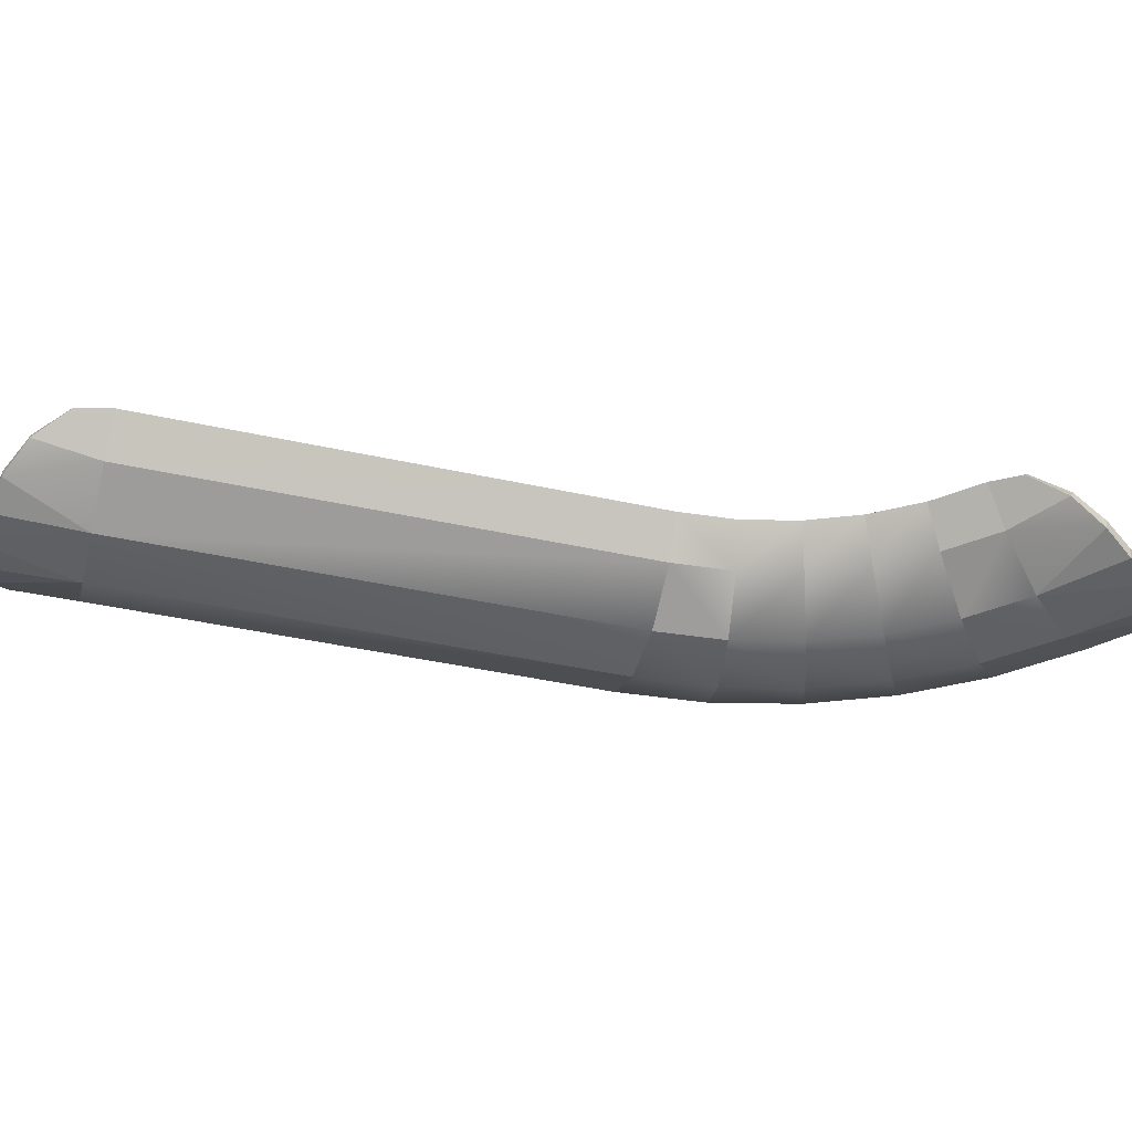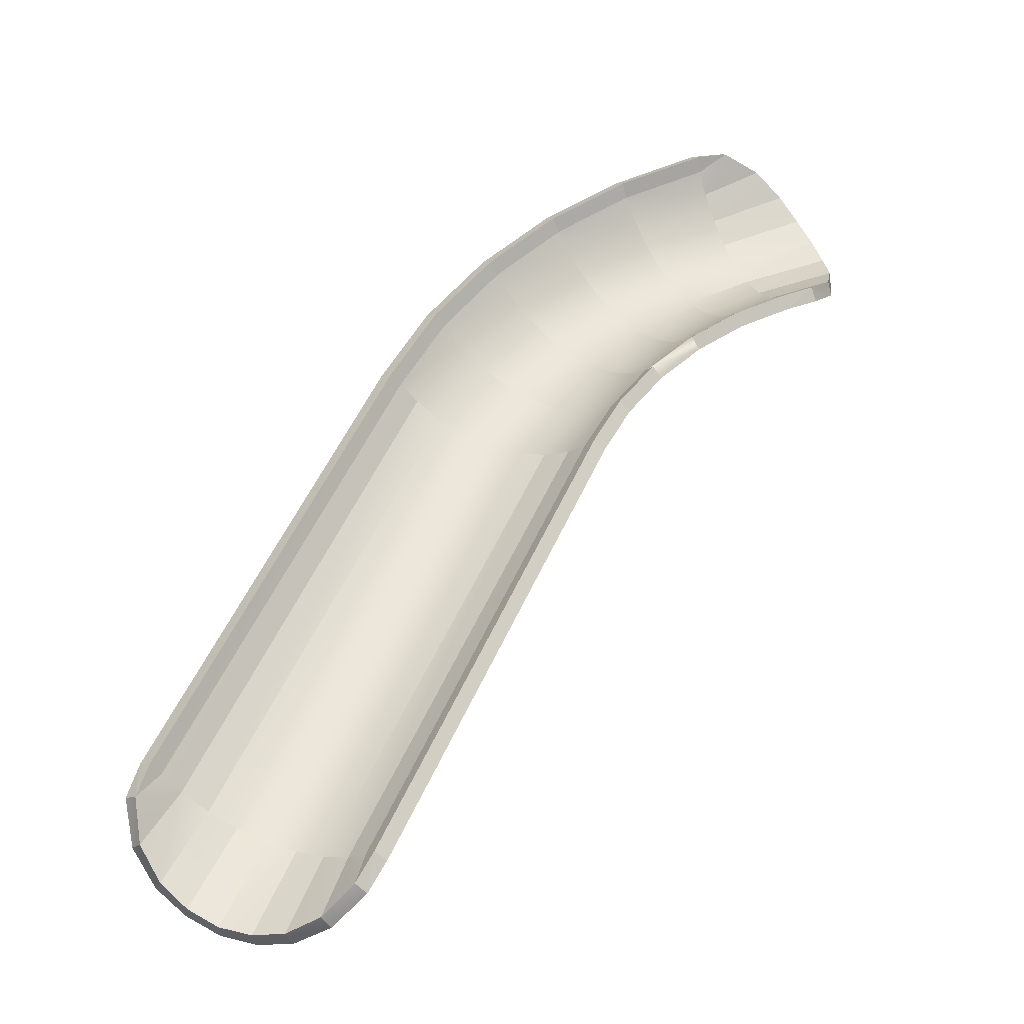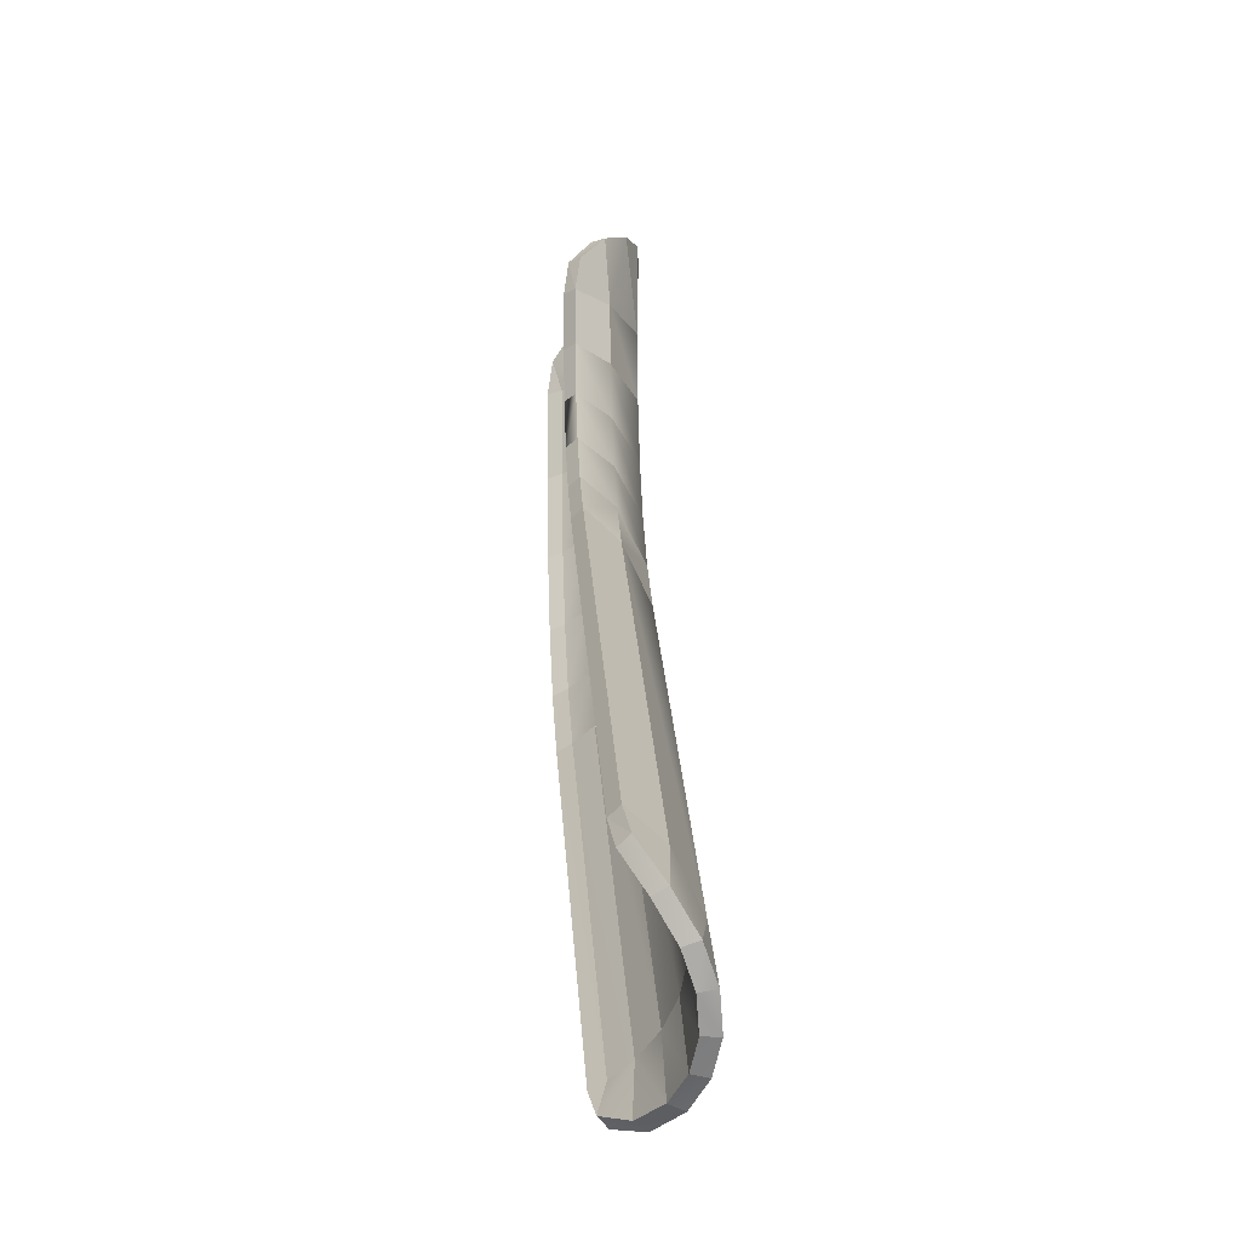
<metadata>
{"format":"obj","ext":"obj","renderer":"f3d","projection":"perspective","resolution":1024,"background":"white","views":[{"elev":-43.2,"azim":-59.6,"up":"+Y"},{"elev":52.3,"azim":-111.5,"up":"+Y"},{"elev":-19.4,"azim":-95.2,"up":"+Z"}]}
</metadata>
<code>
g COL_SlippySlide_SlideG
v -15.16 4.276 -16.72
v -18.06 4.279 -20.11
v -17.4 5.026 -20.77
v -15.16 4.276 -16.72
v -17.4 5.026 -20.77
v -14.41 5.023 -17.26
v -14.41 5.023 -17.26
v -17.4 5.026 -20.77
v -16.87 3.97 -21.3
v -13.81 3.955 -17.7
v -12.83 4.276 -12.91
v -15.16 4.276 -16.72
v -14.41 5.023 -17.26
v -12.01 5.023 -13.33
v -12.01 5.023 -13.33
v -14.41 5.023 -17.26
v -13.81 3.955 -17.7
v -11.35 3.955 -13.67
v -11.12 4.276 -8.79
v -12.83 4.276 -12.91
v -12.01 5.023 -13.33
v -10.25 5.023 -9.075
v -11.35 3.955 -13.67
v -9.54 3.955 -9.305
v -10.08 4.276 -4.45
v -11.12 4.276 -8.79
v -10.25 5.023 -9.075
v -10.08 4.276 -4.45
v -10.25 5.023 -9.075
v -9.17 5.023 -4.594
v -9.17 5.023 -4.594
v -10.25 5.023 -9.075
v -9.54 3.955 -9.305
v -8.438 3.955 -4.71
v -8.811 5.026 -1.984e-06
v -9.17 5.023 -4.594
v -8.438 3.955 -4.71
v -8.069 3.958 -1.984e-06
v -9.736 4.28 -6.199e-08
v -10.08 4.276 -4.45
v -9.17 5.023 -4.594
v -9.736 4.28 -6.199e-08
v -9.17 5.023 -4.594
v -8.811 5.026 -1.984e-06
v -7.68 1.552 -4.83
v -10.08 4.276 -4.45
v -9.736 4.28 -6.199e-08
v -7.302 1.553 1.764e-07
v -8.81 1.552 -9.541
v -10.08 4.276 -4.45
v -7.68 1.552 -4.83
v -11.12 4.276 -8.79
v -3.033 -0.884 -5.566
v -7.68 1.552 -4.83
v -7.302 1.553 1.764e-07
v -2.596 -0.884 6.229e-07
v 2.596 -0.884 1.74e-06
v -3.033 -0.884 -5.566
v 2.094 -0.884 -6.377
v -4.335 -0.884 -10.99
v -3.033 -0.884 -5.566
v 2.094 -0.884 -6.377
v 0.6014 -0.884 -12.6
v 7.302 1.553 2.589e-06
v 2.094 -0.884 -6.377
v 2.596 -0.884 1.74e-06
v 6.741 1.552 -7.113
v -10.66 1.552 -14.02
v -11.12 4.276 -8.79
v -8.81 1.552 -9.541
v -12.83 4.276 -12.91
v -6.47 -0.884 -16.15
v -4.335 -0.884 -10.99
v 0.6014 -0.884 -12.6
v -1.845 -0.884 -18.51
v 6.741 1.552 -7.113
v 5.076 1.552 -14.05
v -13.19 1.552 -18.15
v -12.83 4.276 -12.91
v -10.66 1.552 -14.02
v -15.16 4.276 -16.72
v -18.06 4.279 -20.11
v -15.16 4.276 -16.72
v -13.19 1.552 -18.15
v -16.34 1.553 -21.83
v -9.386 -0.884 -20.91
v -6.47 -0.884 -16.15
v -16.34 1.553 -21.83
v -9.386 -0.884 -20.91
v -13.01 -0.8842 -25.16
v -1.845 -0.884 -18.51
v -5.185 -0.884 -23.96
v -5.185 -0.884 -23.96
v -13.01 -0.8842 -25.16
v -9.386 -0.884 -20.91
v -9.337 -0.8842 -28.83
v 5.076 1.552 -14.05
v 2.348 1.552 -20.64
v -1.378 1.552 -26.73
v -6.008 1.553 -32.16
v 2.348 1.552 -20.64
v -1.378 1.552 -26.73
v 0.5918 4.276 -28.16
v -4.287 4.279 -33.88
v 0.5918 4.276 -28.16
v 4.517 4.276 -21.75
v 4.517 4.276 -21.75
v 7.391 4.276 -14.8
v 7.391 4.276 -14.8
v 9.144 4.276 -7.493
v 9.144 4.276 -7.493
v 7.302 1.553 2.589e-06
v 9.736 4.28 4.258e-06
v 6.511 5.023 -14.52
v 7.391 4.276 -14.8
v 9.144 4.276 -7.493
v 6.511 5.023 -14.52
v 9.144 4.276 -7.493
v 8.231 5.023 -7.348
v 5.806 3.955 -14.29
v 6.511 5.023 -14.52
v 8.231 5.023 -7.348
v 7.498 3.955 -7.232
v 3.031 3.955 -20.99
v 6.511 5.023 -14.52
v 5.806 3.955 -14.29
v 3.692 5.023 -21.33
v 7.498 3.955 -7.232
v 8.231 5.023 -7.348
v 8.811 5.026 2.337e-06
v 8.069 3.958 1.949e-06
v 8.231 5.023 -7.348
v 9.736 4.28 4.258e-06
v 8.811 5.026 2.337e-06
v 8.231 5.023 -7.348
v 9.144 4.276 -7.493
v 9.736 4.28 4.258e-06
v 3.692 5.023 -21.33
v 7.391 4.276 -14.8
v 6.511 5.023 -14.52
v 4.517 4.276 -21.75
v -0.1566 5.023 -27.61
v 3.692 5.023 -21.33
v 0.5918 4.276 -28.16
v -4.287 4.279 -33.88
v 0.5918 4.276 -28.16
v -0.1566 5.023 -27.61
v -4.287 4.279 -33.88
v -0.1566 5.023 -27.61
v -4.941 5.026 -33.22
v -4.941 5.026 -33.22
v -0.1566 5.023 -27.61
v -0.757 3.955 -27.18
v -5.474 3.97 -32.69
v -0.757 3.955 -27.18
v -0.1566 5.023 -27.61
v 3.692 5.023 -21.33
v 3.031 3.955 -20.99
v -15.87 2.505 -22.3
v -13.81 3.955 -17.7
v -16.87 3.97 -21.3
v -12.66 2.504 -18.54
v -14.44 1.136 -23.73
v -11.02 1.135 -19.73
v -10.08 2.504 -14.32
v -13.81 3.955 -17.7
v -12.66 2.504 -18.54
v -11.35 3.955 -13.67
v -12.84 0.2869 -25.32
v -9.197 0.2868 -21.05
v -8.186 2.504 -9.744
v -11.35 3.955 -13.67
v -10.08 2.504 -14.32
v -9.54 3.955 -9.305
v -8.268 1.135 -15.24
v -11.02 1.135 -19.73
v -11.17 -0.0004577 -26.99
v -7.285 -0.0004076 -22.44
v -6.262 0.2868 -16.26
v -9.197 0.2868 -21.05
v -7.285 -0.0004076 -22.44
v -4.158 -0.000407 -17.33
v -9.502 0.2869 -28.66
v -5.374 0.2868 -23.83
v -6.253 1.135 -10.37
v -8.268 1.135 -15.24
v -7.031 2.504 -4.933
v -9.54 3.955 -9.305
v -8.186 2.504 -9.744
v -8.438 3.955 -4.71
v -4.113 0.2868 -11.07
v -6.262 0.2868 -16.26
v -7.91 1.136 -30.26
v -3.553 1.135 -25.15
v -4.158 -0.000407 -17.33
v -1.867 -0.0004065 -11.8
v -5.374 0.2868 -23.83
v -2.053 0.2868 -18.4
v -5.025 1.135 -5.25
v -6.253 1.135 -10.37
v -6.645 2.505 1.771e-06
v -8.438 3.955 -4.71
v -7.031 2.504 -4.933
v -8.069 3.958 -1.984e-06
v -4.613 1.136 -2.043e-06
v -5.025 1.135 -5.25
v -2.363 0.2872 -6.199e-08
v -2.802 0.2868 -5.602
v -2.802 0.2868 -5.602
v -4.113 0.2868 -11.07
v -1.867 -0.0004065 -11.8
v -0.4696 -0.0004059 -5.971
v -0.4696 -0.0004059 -5.971
v -2.363 0.2872 -6.199e-08
v -3.531e-13 -0.0004054 4.883e-06
v -2.053 0.2868 -18.4
v 0.3794 0.2868 -12.53
v 1.863 0.2868 -6.341
v 2.363 0.2872 -2.408e-07
v 0.3794 0.2868 -12.53
v 1.863 0.2868 -6.341
v -3.553 1.135 -25.15
v -0.04782 1.135 -19.42
v -6.473 2.505 -31.69
v -1.909 2.504 -26.34
v 4.086 1.135 -6.692
v 4.613 1.136 2.217e-06
v 2.519 1.135 -13.22
v 4.086 1.135 -6.692
v -0.04782 1.135 -19.42
v 2.519 1.135 -13.22
v -1.909 2.504 -26.34
v 1.763 2.504 -20.34
v -5.474 3.97 -32.69
v -0.757 3.955 -27.18
v -0.757 3.955 -27.18
v 3.031 3.955 -20.99
v 1.763 2.504 -20.34
v 4.452 2.504 -13.85
v 3.031 3.955 -20.99
v 5.806 3.955 -14.29
v 4.452 2.504 -13.85
v 6.092 2.504 -7.01
v 5.806 3.955 -14.29
v 7.498 3.955 -7.232
v 6.092 2.504 -7.01
v 6.645 2.505 4.274e-06
v 7.498 3.955 -7.232
v 8.069 3.958 1.949e-06
v -8.069 3.958 -1.984e-06
v -8.573 4.676 2.654
v -8.811 5.026 -1.984e-06
v 8.811 5.026 2.337e-06
v 8.573 4.676 2.654
v 8.069 3.958 1.949e-06
v -2.819 -0.8632 7.154
v -2.596 -0.884 6.229e-07
v -5.427 0.2018 6.533
v -2.596 -0.884 6.229e-07
v -2.819 -0.8632 7.154
v -3.576e-06 -1.235 7.4
v 2.596 -0.884 1.74e-06
v 2.819 -0.8632 7.154
v 5.427 0.2018 6.533
v -8.573 4.676 2.654
v -9.474 3.893 2.654
v -9.736 4.28 -6.199e-08
v -8.811 5.026 -1.984e-06
v -8.573 4.676 2.654
v -9.736 4.28 -6.199e-08
v -8.573 4.676 2.654
v -7.081 2.943 5.13
v -7.824 1.978 5.13
v -9.474 3.893 2.654
v -7.081 2.943 5.13
v -4.911 1.336 6.533
v -5.427 0.2018 6.533
v -7.824 1.978 5.13
v -4.911 1.336 6.533
v -2.551 0.3723 7.154
v -2.819 -0.8632 7.154
v -5.427 0.2018 6.533
v -2.551 0.3723 7.154
v -2.384e-06 0.03544 7.4
v -3.576e-06 -1.235 7.4
v -2.819 -0.8632 7.154
v -6.645 2.505 1.771e-06
v -7.081 2.943 5.13
v -8.573 4.676 2.654
v -8.069 3.958 -1.984e-06
v -4.613 1.136 -2.043e-06
v -4.911 1.336 6.533
v -6.645 2.505 1.771e-06
v -7.081 2.943 5.13
v -2.363 0.2872 -6.199e-08
v -2.551 0.3723 7.154
v -4.613 1.136 -2.043e-06
v -4.911 1.336 6.533
v -3.531e-13 -0.0004054 4.883e-06
v -2.384e-06 0.03544 7.4
v -2.363 0.2872 -6.199e-08
v -2.551 0.3723 7.154
v 2.551 0.3723 7.154
v -2.384e-06 0.03544 7.4
v 2.363 0.2872 -2.408e-07
v 4.911 1.336 6.533
v 2.551 0.3723 7.154
v 4.613 1.136 2.217e-06
v 2.363 0.2872 -2.408e-07
v 4.613 1.136 2.217e-06
v 6.645 2.505 4.274e-06
v 7.081 2.943 5.13
v 4.911 1.336 6.533
v 6.645 2.505 4.274e-06
v 8.069 3.958 1.949e-06
v 8.573 4.676 2.654
v 7.081 2.943 5.13
v 9.736 4.28 4.258e-06
v 9.474 3.893 2.654
v 8.811 5.026 2.337e-06
v 9.474 3.893 2.654
v 8.573 4.676 2.654
v 8.811 5.026 2.337e-06
v 9.474 3.893 2.654
v 7.824 1.978 5.13
v 7.081 2.943 5.13
v 8.573 4.676 2.654
v 7.824 1.978 5.13
v 5.427 0.2018 6.533
v 4.911 1.336 6.533
v 7.081 2.943 5.13
v -9.474 3.893 2.654
v -7.824 1.978 5.13
v -7.302 1.553 1.764e-07
v -9.736 4.28 -6.199e-08
v -2.596 -0.884 6.229e-07
v -7.302 1.553 1.764e-07
v -5.427 0.2018 6.533
v -7.824 1.978 5.13
v 2.819 -0.8632 7.154
v 2.596 -0.884 1.74e-06
v -3.576e-06 -1.235 7.4
v -2.596 -0.884 6.229e-07
v 7.824 1.978 5.13
v 7.302 1.553 2.589e-06
v 5.427 0.2018 6.533
v 2.596 -0.884 1.74e-06
v 7.824 1.978 5.13
v 9.474 3.893 2.654
v 9.736 4.28 4.258e-06
v 7.302 1.553 2.589e-06
v 5.427 0.2018 6.533
v 2.819 -0.8632 7.154
v 2.551 0.3723 7.154
v 4.911 1.336 6.533
v -2.384e-06 0.03544 7.4
v 2.551 0.3723 7.154
v -3.576e-06 -1.235 7.4
v -33.75 3.96 -60.99
v -33.23 5.029 -61.51
v -4.941 5.026 -33.22
v -5.474 3.97 -32.69
v -33.23 5.029 -61.51
v -32.57 4.282 -62.16
v -4.287 4.279 -33.88
v -4.941 5.026 -33.22
v -16.87 3.97 -21.3
v -17.4 5.026 -20.77
v -45.69 5.029 -49.05
v -45.16 3.96 -49.57
v -17.4 5.026 -20.77
v -18.06 4.279 -20.11
v -46.34 4.282 -48.39
v -45.69 5.029 -49.05
v -32.57 4.282 -62.16
v -34.31 1.534 -60.43
v -6.008 1.553 -32.16
v -4.287 4.279 -33.88
v -37.62 -0.8845 -57.11
v -9.337 -0.8842 -28.83
v -34.31 1.534 -60.43
v -6.008 1.553 -32.16
v -41.29 -0.8845 -53.44
v -13.01 -0.8842 -25.16
v -9.337 -0.8842 -28.83
v -41.29 -0.8845 -53.44
v -44.61 1.534 -50.13
v -16.34 1.553 -21.83
v -46.34 4.282 -48.39
v -18.06 4.279 -20.11
v -44.61 1.534 -50.13
v -16.34 1.553 -21.83
v -6.473 2.505 -31.69
v -34.77 2.488 -59.96
v -5.474 3.97 -32.69
v -33.75 3.96 -60.99
v -7.91 1.136 -30.26
v -36.19 1.136 -58.54
v -6.473 2.505 -31.69
v -34.77 2.488 -59.96
v -9.502 0.2869 -28.66
v -37.79 0.2871 -56.95
v -36.19 1.136 -58.54
v -11.17 -0.0004577 -26.99
v -39.46 -0.000515 -55.28
v -12.84 0.2869 -25.32
v -41.13 0.2871 -53.61
v -14.44 1.136 -23.73
v -42.72 1.136 -52.02
v -14.44 1.136 -23.73
v -15.87 2.505 -22.3
v -44.14 2.488 -50.59
v -15.87 2.505 -22.3
v -16.87 3.97 -21.3
v -45.16 3.96 -49.57
v -44.14 2.488 -50.59
v -33.75 3.96 -60.99
v -35.27 4.676 -63.22
v -33.23 5.029 -61.51
v -45.69 5.029 -49.05
v -47.4 4.676 -51.09
v -45.16 3.96 -49.57
v -42.52 -0.8637 -62.33
v -37.62 -0.8845 -57.11
v -40.24 0.2013 -63.73
v -37.62 -0.8845 -57.11
v -42.52 -0.8637 -62.33
v -44.69 -1.236 -60.51
v -41.29 -0.8845 -53.44
v -46.51 -0.8637 -58.34
v -47.91 0.2013 -56.06
v -35.27 4.676 -63.22
v -34.63 3.892 -63.85
v -32.57 4.282 -62.16
v -33.23 5.029 -61.51
v -35.27 4.676 -63.22
v -32.57 4.282 -62.16
v -35.27 4.676 -63.22
v -38.08 2.943 -63.91
v -37.55 1.977 -64.44
v -34.63 3.892 -63.85
v -38.08 2.943 -63.91
v -40.6 1.336 -63.37
v -40.24 0.2013 -63.73
v -37.55 1.977 -64.44
v -40.6 1.336 -63.37
v -42.71 0.3718 -62.14
v -42.52 -0.8637 -62.33
v -40.24 0.2013 -63.73
v -42.71 0.3718 -62.14
v -44.69 0.03491 -60.51
v -44.69 -1.236 -60.51
v -42.52 -0.8637 -62.33
v -34.77 2.488 -59.96
v -38.08 2.943 -63.91
v -35.27 4.676 -63.22
v -33.75 3.96 -60.99
v -36.19 1.136 -58.54
v -40.6 1.336 -63.37
v -34.77 2.488 -59.96
v -38.08 2.943 -63.91
v -37.79 0.2871 -56.95
v -42.71 0.3718 -62.14
v -40.6 1.336 -63.37
v -39.46 -0.000515 -55.28
v -44.69 0.03491 -60.51
v -37.79 0.2871 -56.95
v -42.71 0.3718 -62.14
v -46.32 0.3718 -58.53
v -44.69 0.03491 -60.51
v -41.13 0.2871 -53.61
v -47.55 1.336 -56.42
v -46.32 0.3718 -58.53
v -42.72 1.136 -52.02
v -41.13 0.2871 -53.61
v -42.72 1.136 -52.02
v -44.14 2.488 -50.59
v -48.09 2.943 -53.9
v -47.55 1.336 -56.42
v -44.14 2.488 -50.59
v -45.16 3.96 -49.57
v -47.4 4.676 -51.09
v -48.09 2.943 -53.9
v -46.34 4.282 -48.39
v -48.03 3.892 -50.46
v -45.69 5.029 -49.05
v -48.03 3.892 -50.46
v -47.4 4.676 -51.09
v -45.69 5.029 -49.05
v -48.03 3.892 -50.46
v -48.62 1.977 -53.37
v -48.09 2.943 -53.9
v -47.4 4.676 -51.09
v -48.62 1.977 -53.37
v -47.91 0.2013 -56.06
v -47.55 1.336 -56.42
v -48.09 2.943 -53.9
v -34.63 3.892 -63.85
v -37.55 1.977 -64.44
v -34.31 1.534 -60.43
v -32.57 4.282 -62.16
v -37.62 -0.8845 -57.11
v -34.31 1.534 -60.43
v -40.24 0.2013 -63.73
v -37.55 1.977 -64.44
v -46.51 -0.8637 -58.34
v -41.29 -0.8845 -53.44
v -44.69 -1.236 -60.51
v -37.62 -0.8845 -57.11
v -48.62 1.977 -53.37
v -44.61 1.534 -50.13
v -47.91 0.2013 -56.06
v -41.29 -0.8845 -53.44
v -48.62 1.977 -53.37
v -48.03 3.892 -50.46
v -46.34 4.282 -48.39
v -44.61 1.534 -50.13
v -47.91 0.2013 -56.06
v -46.51 -0.8637 -58.34
v -46.32 0.3718 -58.53
v -47.55 1.336 -56.42
v -44.69 0.03491 -60.51
v -46.32 0.3718 -58.53
v -44.69 -1.236 -60.51
g COL_SlippySlide_SlideG_0
f 3 2 1
f 6 5 4
f 9 8 7
f 10 9 7
f 13 12 11
f 14 13 11
f 17 16 15
f 18 17 15
f 21 20 19
f 22 21 19
f 23 21 22
f 24 23 22
f 27 26 25
f 30 29 28
f 33 32 31
f 34 33 31
f 37 36 35
f 38 37 35
f 41 40 39
f 44 43 42
f 47 46 45
f 48 47 45
f 51 50 49
f 50 52 49
f 55 54 53
f 56 55 53
f 56 58 57
f 58 59 57
f 61 51 60
f 51 49 60
f 61 60 62
f 60 63 62
f 66 65 64
f 65 67 64
f 70 69 68
f 69 71 68
f 73 70 72
f 70 68 72
f 73 72 74
f 72 75 74
f 62 63 76
f 63 77 76
f 80 79 78
f 79 81 78
f 84 83 82
f 85 84 82
f 80 78 86
f 87 80 86
f 89 84 88
f 90 89 88
f 87 86 91
f 86 92 91
f 95 94 93
f 94 96 93
f 74 75 97
f 75 98 97
f 93 96 99
f 96 100 99
f 91 92 101
f 92 102 101
f 103 99 100
f 104 103 100
f 101 102 105
f 106 101 105
f 97 98 107
f 108 97 107
f 76 77 109
f 110 76 109
f 112 67 111
f 113 112 111
f 116 115 114
f 119 118 117
f 122 121 120
f 123 122 120
f 126 125 124
f 125 127 124
f 130 129 128
f 131 130 128
f 134 133 132
f 137 136 135
f 140 139 138
f 139 141 138
f 143 141 142
f 141 144 142
f 147 146 145
f 150 149 148
f 153 152 151
f 154 153 151
f 157 156 155
f 158 157 155
f 161 160 159
f 160 162 159
f 159 162 163
f 162 164 163
f 167 166 165
f 166 168 165
f 163 164 169
f 164 170 169
f 173 172 171
f 172 174 171
f 167 165 175
f 176 167 175
f 169 170 177
f 170 178 177
f 180 176 179
f 176 175 179
f 180 179 181
f 179 182 181
f 177 178 183
f 178 184 183
f 186 173 185
f 173 171 185
f 189 188 187
f 188 190 187
f 192 186 191
f 186 185 191
f 183 184 193
f 184 194 193
f 192 191 195
f 191 196 195
f 181 182 197
f 182 198 197
f 200 189 199
f 189 187 199
f 203 202 201
f 202 204 201
f 203 201 205
f 206 203 205
f 206 205 207
f 208 206 207
f 200 199 209
f 210 200 209
f 210 209 211
f 209 212 211
f 208 214 213
f 214 215 213
f 195 196 216
f 196 217 216
f 213 215 218
f 215 219 218
f 211 212 220
f 212 221 220
f 197 198 222
f 198 223 222
f 193 194 224
f 194 225 224
f 218 219 226
f 219 227 226
f 220 221 228
f 221 229 228
f 216 217 230
f 217 231 230
f 222 223 232
f 223 233 232
f 224 225 234
f 225 235 234
f 232 233 236
f 233 237 236
f 230 231 238
f 231 239 238
f 238 239 240
f 239 241 240
f 228 229 242
f 229 243 242
f 242 243 244
f 243 245 244
f 226 227 246
f 227 247 246
f 246 247 248
f 247 249 248
f 252 251 250
f 255 254 253
f 258 257 256
f 261 260 259
f 264 263 262
f 267 266 265
f 270 269 268
f 273 272 271
f 273 271 274
f 277 276 275
f 277 275 278
f 281 280 279
f 281 279 282
f 285 284 283
f 285 283 286
f 289 288 287
f 289 287 290
f 293 292 291
f 293 294 292
f 297 296 295
f 297 298 296
f 301 300 299
f 301 302 300
f 305 304 303
f 305 299 304
f 308 307 306
f 308 309 307
f 312 311 310
f 312 310 313
f 316 315 314
f 316 314 317
f 320 319 318
f 323 322 321
f 326 325 324
f 326 324 327
f 330 329 328
f 330 328 331
f 334 333 332
f 334 332 335
f 338 337 336
f 338 339 337
f 342 341 340
f 342 343 341
f 346 345 344
f 346 347 345
f 350 349 348
f 350 348 351
f 354 353 352
f 354 352 355
f 358 357 356
f 358 353 357
f 361 360 359
f 361 359 362
f 365 364 363
f 365 363 366
f 369 368 367
f 369 367 370
f 373 372 371
f 373 371 374
f 377 376 375
f 377 375 378
f 381 380 379
f 381 382 380
f 384 383 379
f 384 379 385
f 388 387 386
f 388 386 384
f 391 390 389
f 391 392 390
f 395 394 393
f 395 396 394
f 399 398 397
f 399 400 398
f 397 402 401
f 397 403 402
f 401 405 404
f 401 402 405
f 407 406 404
f 407 404 405
f 409 408 406
f 409 406 407
f 412 411 410
f 412 410 409
f 415 414 413
f 415 413 416
f 419 418 417
f 422 421 420
f 425 424 423
f 428 427 426
f 431 430 429
f 434 433 432
f 437 436 435
f 440 439 438
f 440 438 441
f 444 443 442
f 444 442 445
f 448 447 446
f 448 446 449
f 452 451 450
f 452 450 453
f 456 455 454
f 456 454 457
f 460 459 458
f 460 461 459
f 458 463 462
f 458 464 463
f 467 466 465
f 467 468 466
f 471 470 469
f 471 465 470
f 474 473 472
f 474 475 473
f 478 477 476
f 478 476 479
f 482 481 480
f 482 480 483
f 486 485 484
f 489 488 487
f 492 491 490
f 492 490 493
f 496 495 494
f 496 494 497
f 500 499 498
f 500 498 501
f 504 503 502
f 504 505 503
f 508 507 506
f 508 509 507
f 512 511 510
f 512 513 511
f 516 515 514
f 516 514 517
f 520 519 518
f 520 518 521
f 524 523 522
f 524 519 523

</code>
